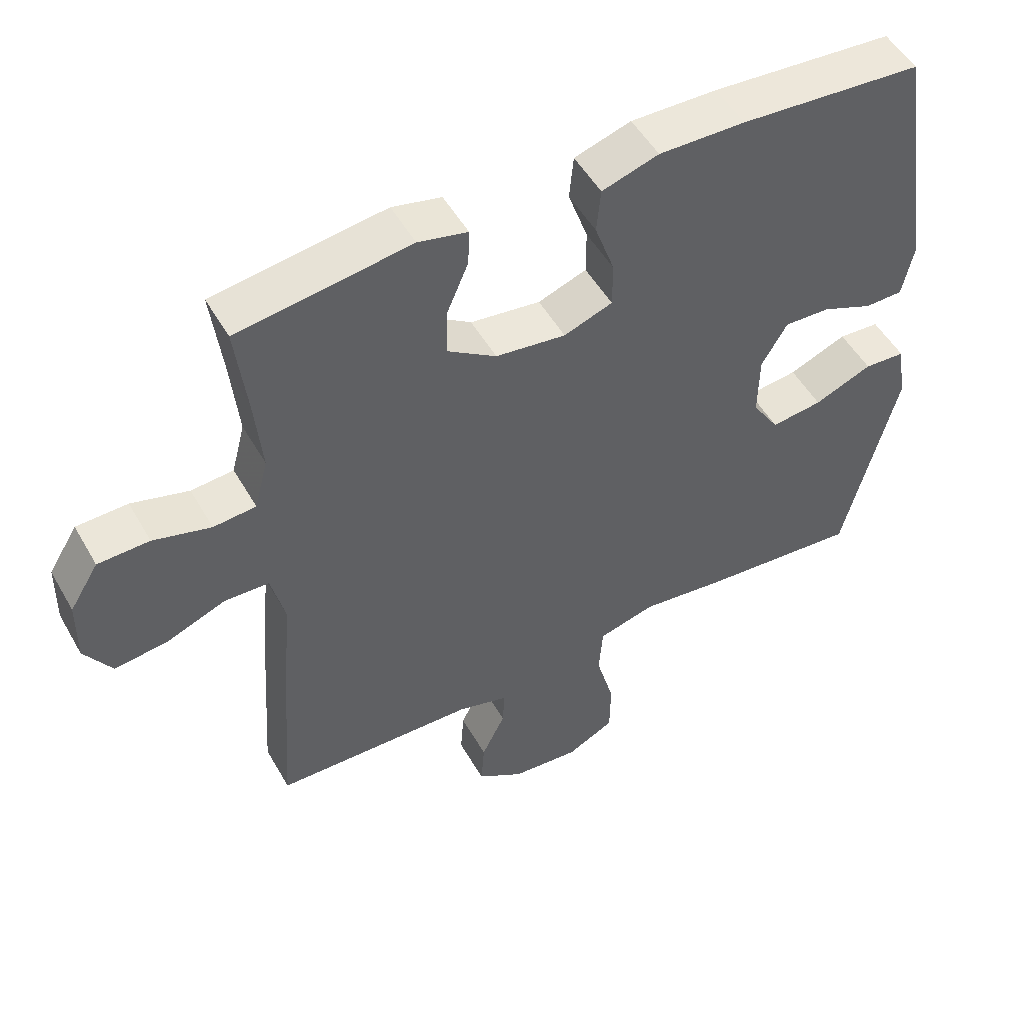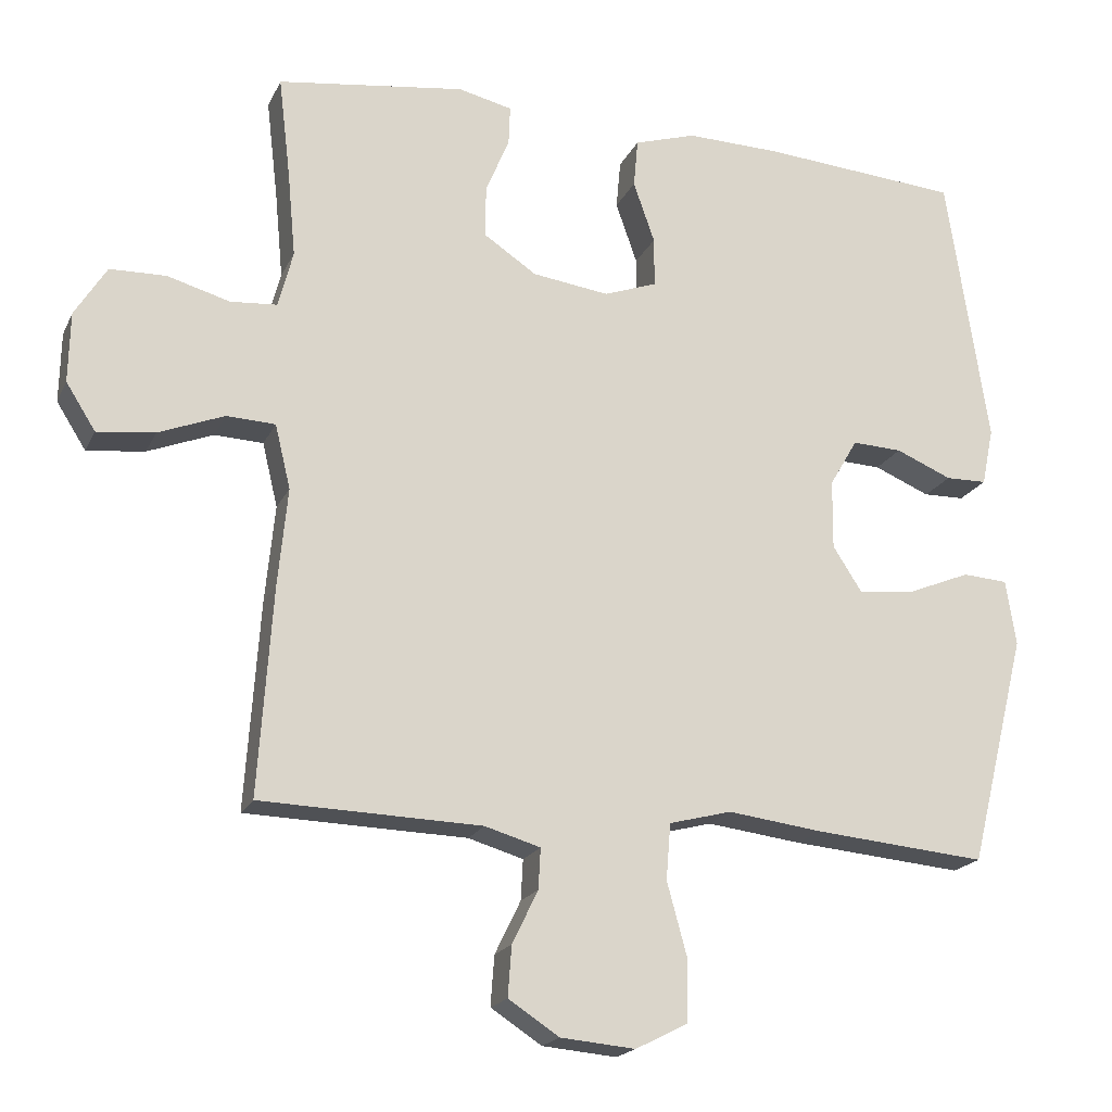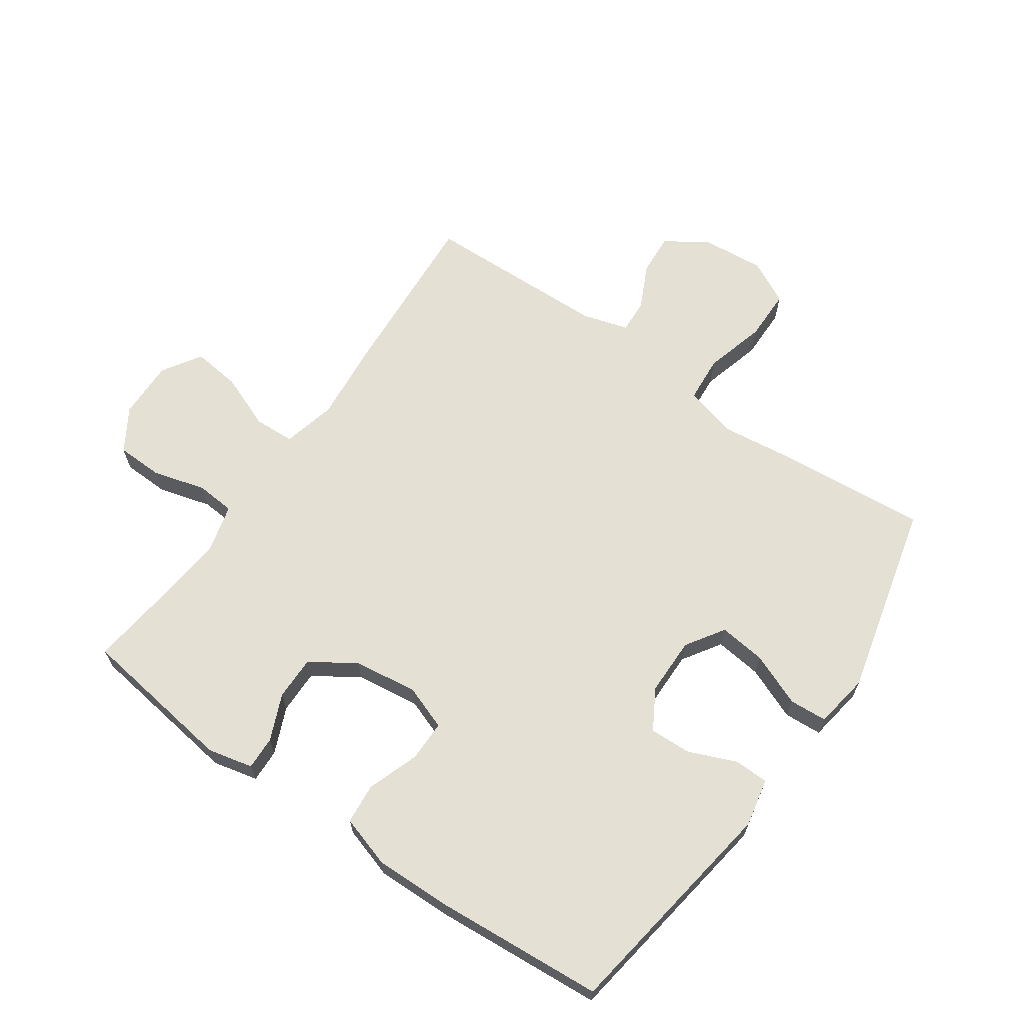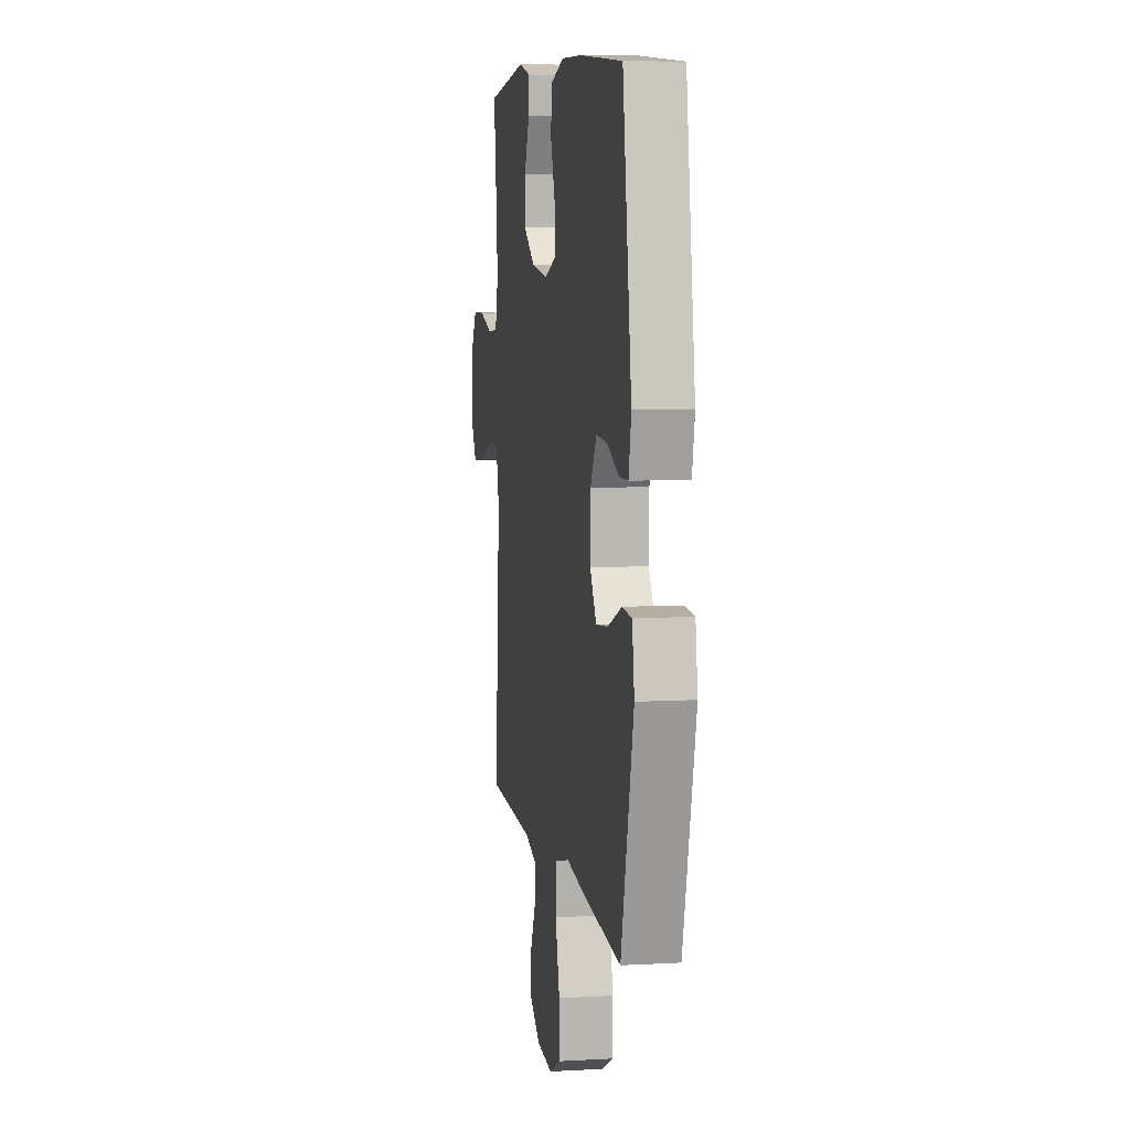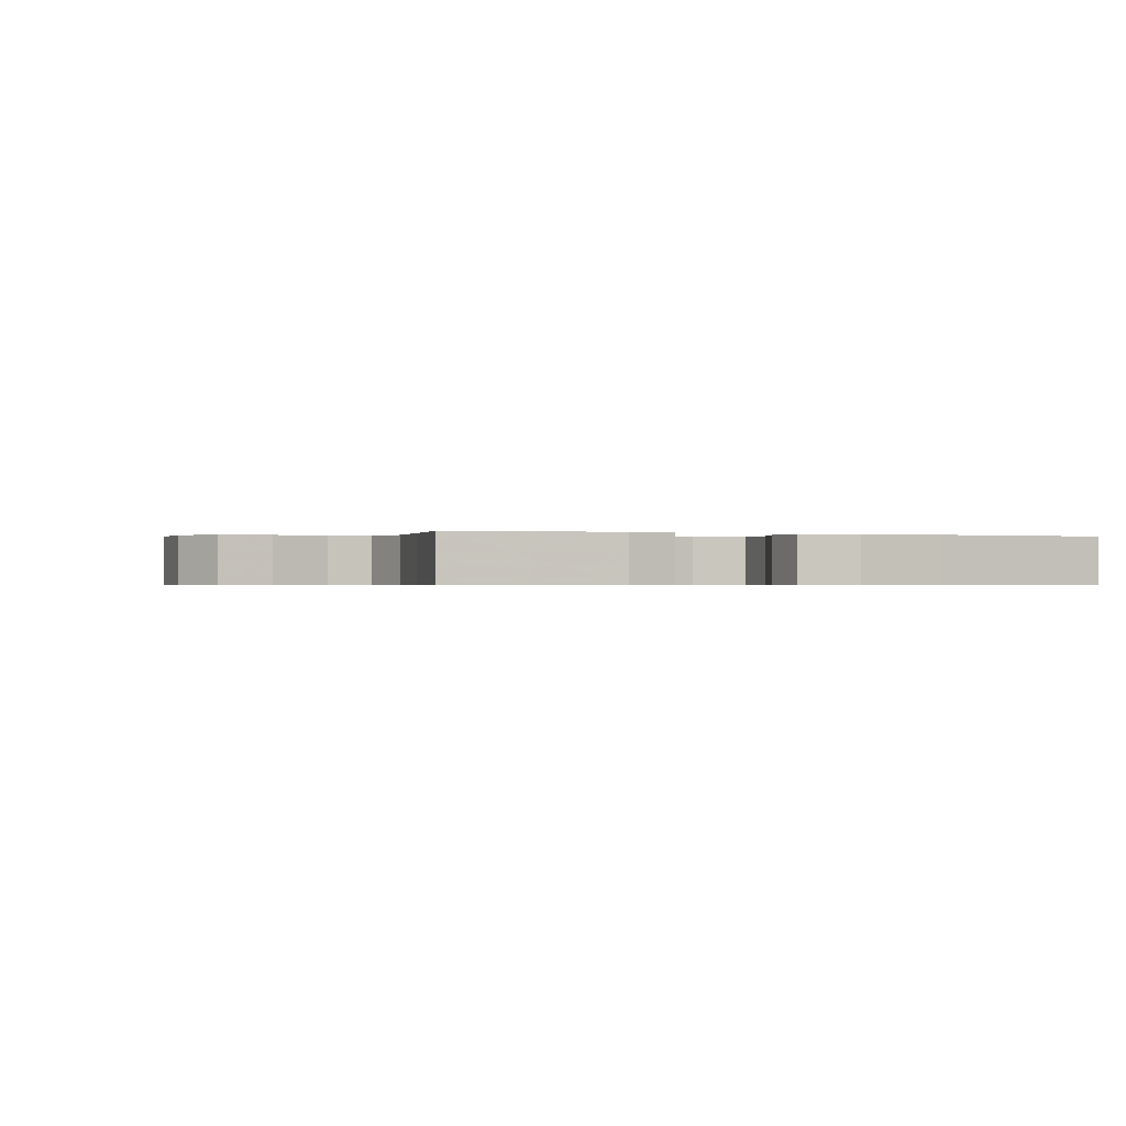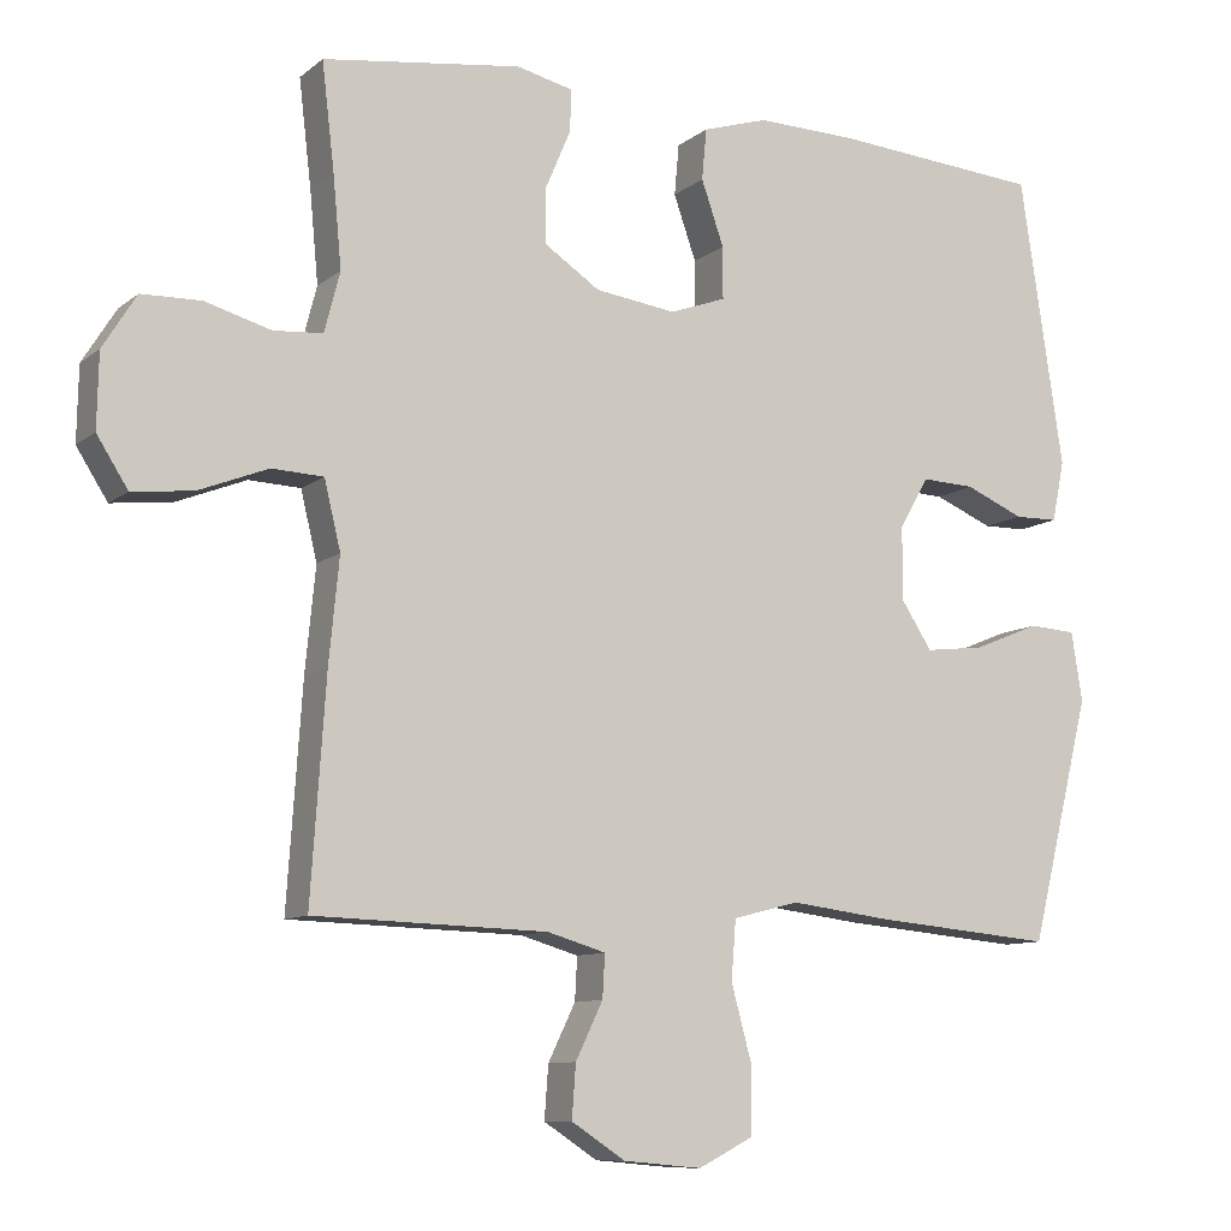
<metadata>
{"format":"obj","ext":"obj","renderer":"f3d","projection":"perspective","resolution":1024,"background":"white","views":[{"elev":51.3,"azim":-29.0,"up":"+Z"},{"elev":-19.2,"azim":-19.3,"up":"+Z"},{"elev":65.6,"azim":35.0,"up":"+Y"},{"elev":7.3,"azim":80.6,"up":"+Z"},{"elev":-0.5,"azim":-20.5,"up":"+Y"},{"elev":-9.7,"azim":-28.3,"up":"+Z"}]}
</metadata>
<code>
v 0.5 0.07 -0.5
v 0.266 0.07 -0.479
v 0.138 0.07 -0.463
v 0.053 0.07 -0.485
v 0.047 0.07 -0.561
v 0.074 0.07 -0.66
v 0.073 0.07 -0.744
v 0.002 0.07 -0.78
v -0.099 0.07 -0.771
v -0.168 0.07 -0.726
v -0.163 0.07 -0.658
v -0.128 0.07 -0.586
v -0.125 0.07 -0.531
v -0.2 0.07 -0.509
v -0.5 0.07 -0.5
v -0.481 0.07 -0.219
v -0.468 0.07 -0.086
v -0.489 0.07 0.001
v -0.555 0.07 0.004
v -0.644 0.07 -0.031
v -0.722 0.07 -0.04
v -0.762 0.07 0.023
v -0.76 0.07 0.118
v -0.717 0.07 0.187
v -0.641 0.07 0.189
v -0.556 0.07 0.165
v -0.493 0.07 0.17
v -0.473 0.07 0.247
v -0.484 0.07 0.364
v -0.5 0.07 0.5
v -0.245 0.07 0.535
v -0.172 0.07 0.518
v -0.174 0.07 0.464
v -0.206 0.07 0.389
v -0.207 0.07 0.318
v -0.135 0.07 0.27
v -0.031 0.07 0.256
v 0.041 0.07 0.282
v 0.041 0.07 0.349
v 0.012 0.07 0.432
v 0.018 0.07 0.498
v 0.102 0.07 0.524
v 0.23 0.07 0.521
v 0.5 0.07 0.5
v 0.556 0.07 0.128
v 0.54 0.07 0.05
v 0.484 0.07 0.049
v 0.408 0.07 0.081
v 0.34 0.07 0.084
v 0.302 0.07 0.019
v 0.301 0.07 -0.075
v 0.341 0.07 -0.137
v 0.417 0.07 -0.128
v 0.503 0.07 -0.093
v 0.564 0.07 -0.097
v 0.578 0.07 -0.186
v 0.5 0 -0.5
v 0.266 0 -0.479
v 0.138 0 -0.463
v 0.053 0 -0.485
v 0.047 0 -0.561
v 0.074 0 -0.66
v 0.073 0 -0.744
v 0.002 0 -0.78
v -0.099 0 -0.771
v -0.168 0 -0.726
v -0.163 0 -0.658
v -0.128 0 -0.586
v -0.125 0 -0.531
v -0.2 0 -0.509
v -0.5 0 -0.5
v -0.481 0 -0.219
v -0.468 0 -0.086
v -0.489 0 0.001
v -0.555 0 0.004
v -0.644 0 -0.031
v -0.722 0 -0.04
v -0.762 0 0.023
v -0.76 0 0.118
v -0.717 0 0.187
v -0.641 0 0.189
v -0.556 0 0.165
v -0.493 0 0.17
v -0.473 0 0.247
v -0.484 0 0.364
v -0.5 0 0.5
v -0.245 0 0.535
v -0.172 0 0.518
v -0.174 0 0.464
v -0.206 0 0.389
v -0.207 0 0.318
v -0.135 0 0.27
v -0.031 0 0.256
v 0.041 0 0.282
v 0.041 0 0.349
v 0.012 0 0.432
v 0.018 0 0.498
v 0.102 0 0.524
v 0.23 0 0.521
v 0.5 0 0.5
v 0.556 0 0.128
v 0.54 0 0.05
v 0.484 0 0.049
v 0.408 0 0.081
v 0.34 0 0.084
v 0.302 0 0.019
v 0.301 0 -0.075
v 0.341 0 -0.137
v 0.417 0 -0.128
v 0.503 0 -0.093
v 0.564 0 -0.097
v 0.578 0 -0.186
f 53 54 55 56
f 52 53 56 1
f 51 52 1 2
f 50 51 2 3
f 45 46 47 48
f 45 48 49
f 44 45 49
f 43 44 49 50
f 39 40 41 42
f 38 39 42 43
f 31 32 33 34
f 29 30 31 34
f 28 29 34 35
f 27 28 35 36
f 23 24 25 26
f 23 26 27
f 22 23 27
f 19 20 21 22
f 18 19 22 27
f 17 18 27 36
f 14 15 16 17
f 13 14 17 36
f 9 10 11 12
f 9 12 13
f 5 6 7 8
f 4 5 8 9
f 43 50 3 4
f 38 43 4 9
f 37 38 9 13
f 13 36 37
f 112 111 110 109
f 57 112 109 108
f 58 57 108 107
f 59 58 107 106
f 104 103 102 101
f 105 104 101
f 105 101 100
f 106 105 100 99
f 98 97 96 95
f 99 98 95 94
f 90 89 88 87
f 90 87 86 85
f 91 90 85 84
f 92 91 84 83
f 82 81 80 79
f 83 82 79
f 83 79 78
f 78 77 76 75
f 83 78 75 74
f 92 83 74 73
f 73 72 71 70
f 92 73 70 69
f 68 67 66 65
f 69 68 65
f 64 63 62 61
f 65 64 61 60
f 60 59 106 99
f 65 60 99 94
f 69 65 94 93
f 93 92 69
f 1 57 58 2
f 2 58 59 3
f 3 59 60 4
f 4 60 61 5
f 5 61 62 6
f 6 62 63 7
f 7 63 64 8
f 8 64 65 9
f 9 65 66 10
f 10 66 67 11
f 11 67 68 12
f 12 68 69 13
f 13 69 70 14
f 14 70 71 15
f 15 71 72 16
f 16 72 73 17
f 17 73 74 18
f 18 74 75 19
f 19 75 76 20
f 20 76 77 21
f 21 77 78 22
f 22 78 79 23
f 23 79 80 24
f 24 80 81 25
f 25 81 82 26
f 26 82 83 27
f 27 83 84 28
f 28 84 85 29
f 29 85 86 30
f 30 86 87 31
f 31 87 88 32
f 32 88 89 33
f 33 89 90 34
f 34 90 91 35
f 35 91 92 36
f 36 92 93 37
f 37 93 94 38
f 38 94 95 39
f 39 95 96 40
f 40 96 97 41
f 41 97 98 42
f 42 98 99 43
f 43 99 100 44
f 44 100 101 45
f 45 101 102 46
f 46 102 103 47
f 47 103 104 48
f 48 104 105 49
f 49 105 106 50
f 50 106 107 51
f 51 107 108 52
f 52 108 109 53
f 53 109 110 54
f 54 110 111 55
f 55 111 112 56
f 56 112 57 1

</code>
